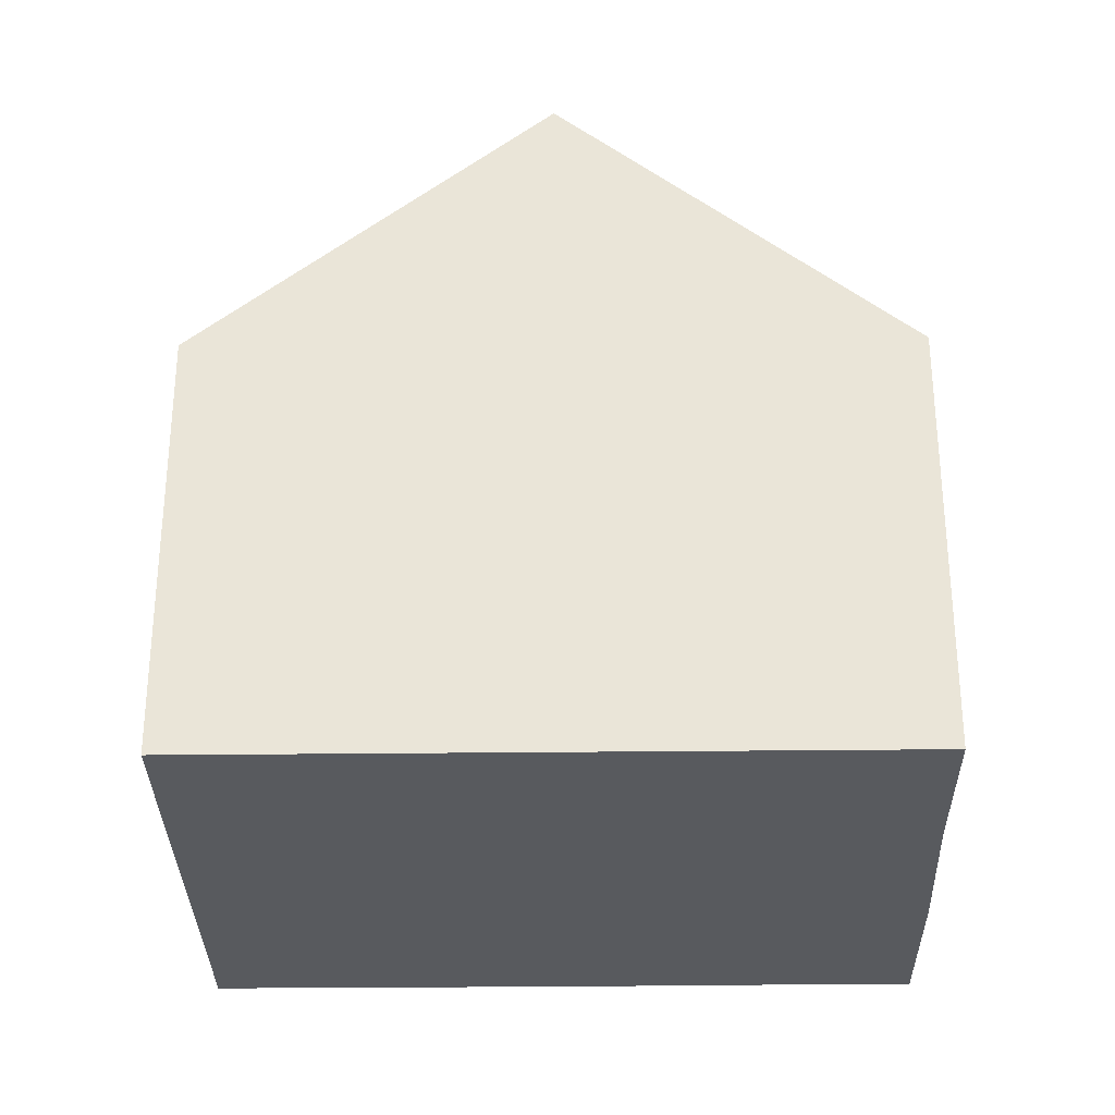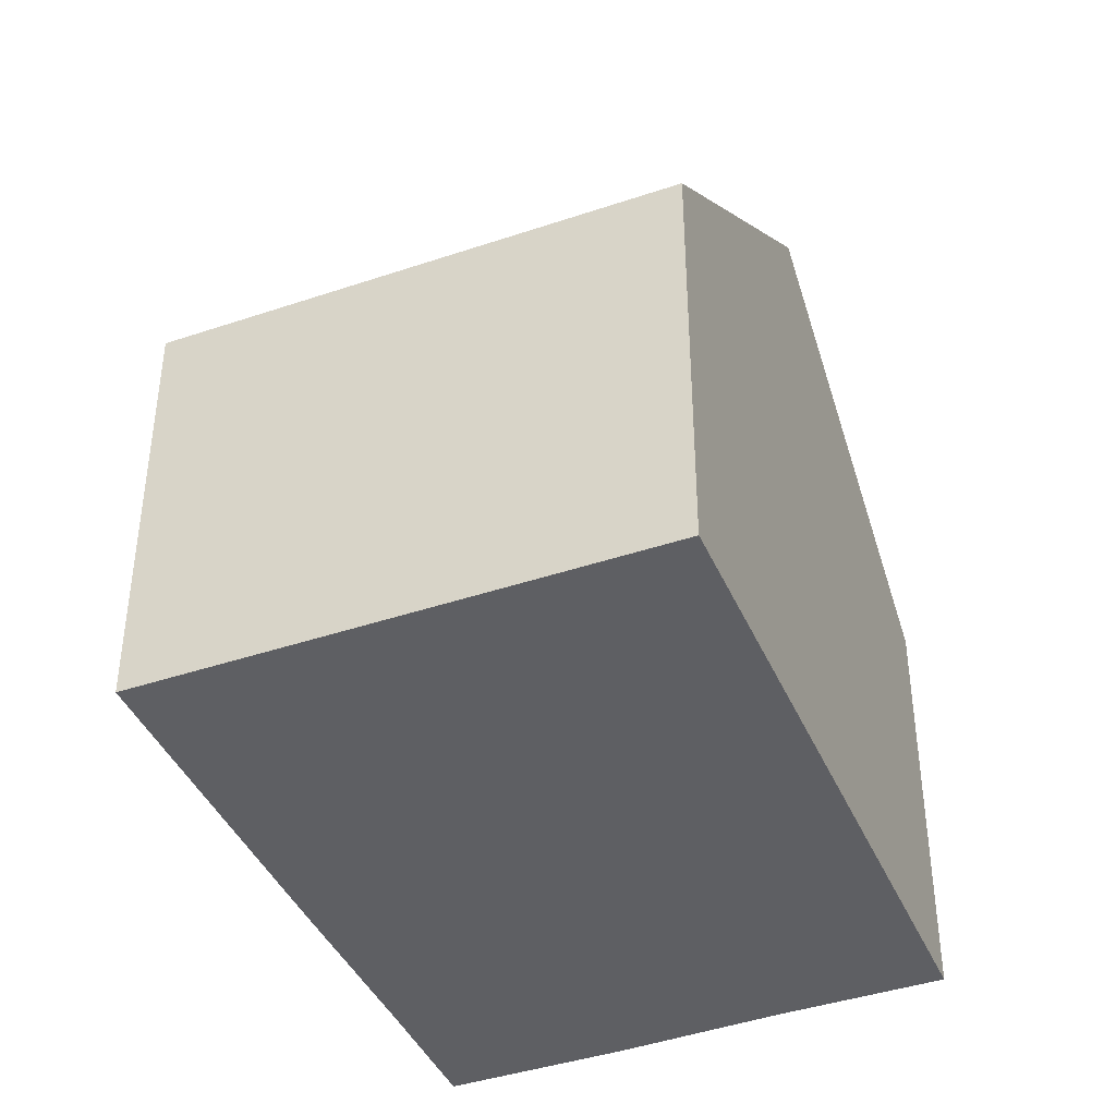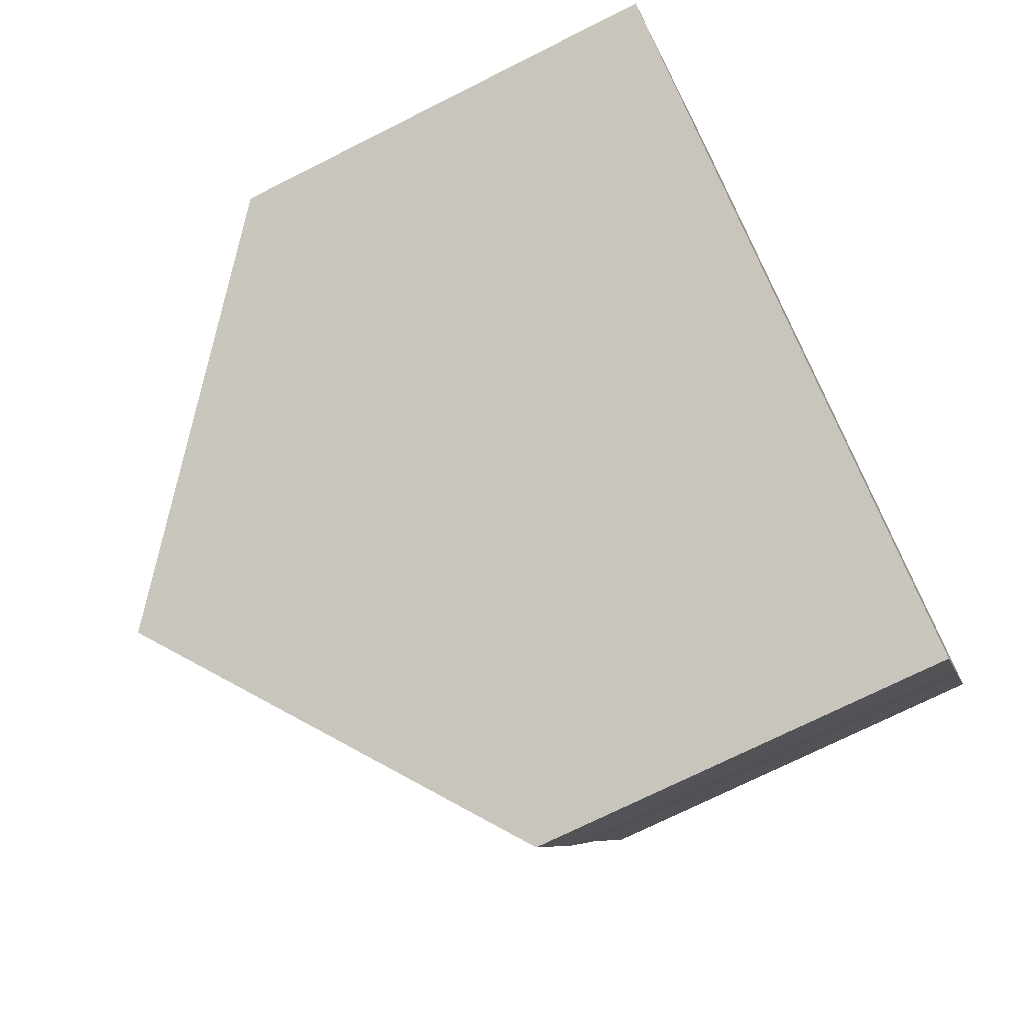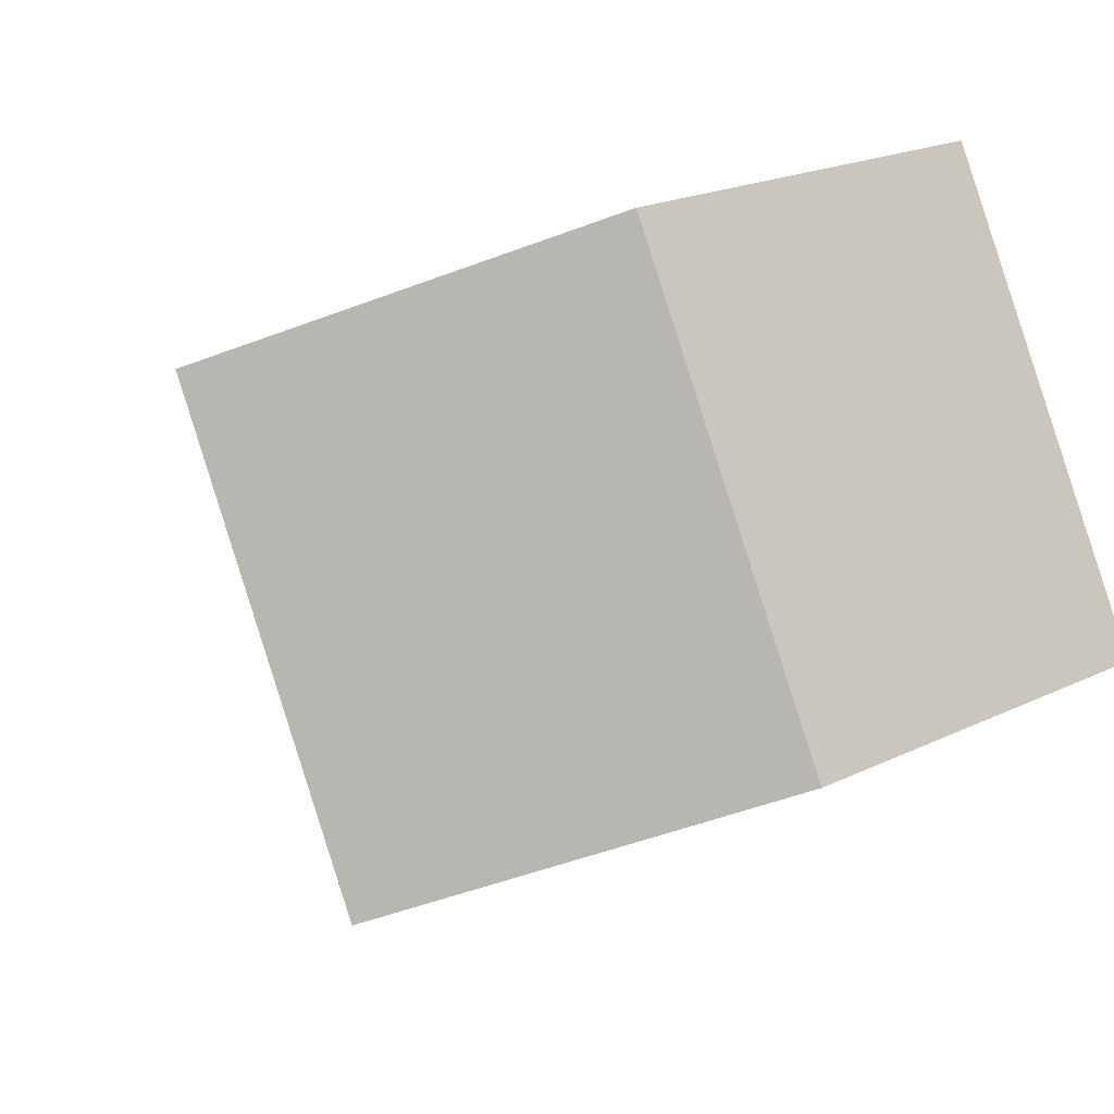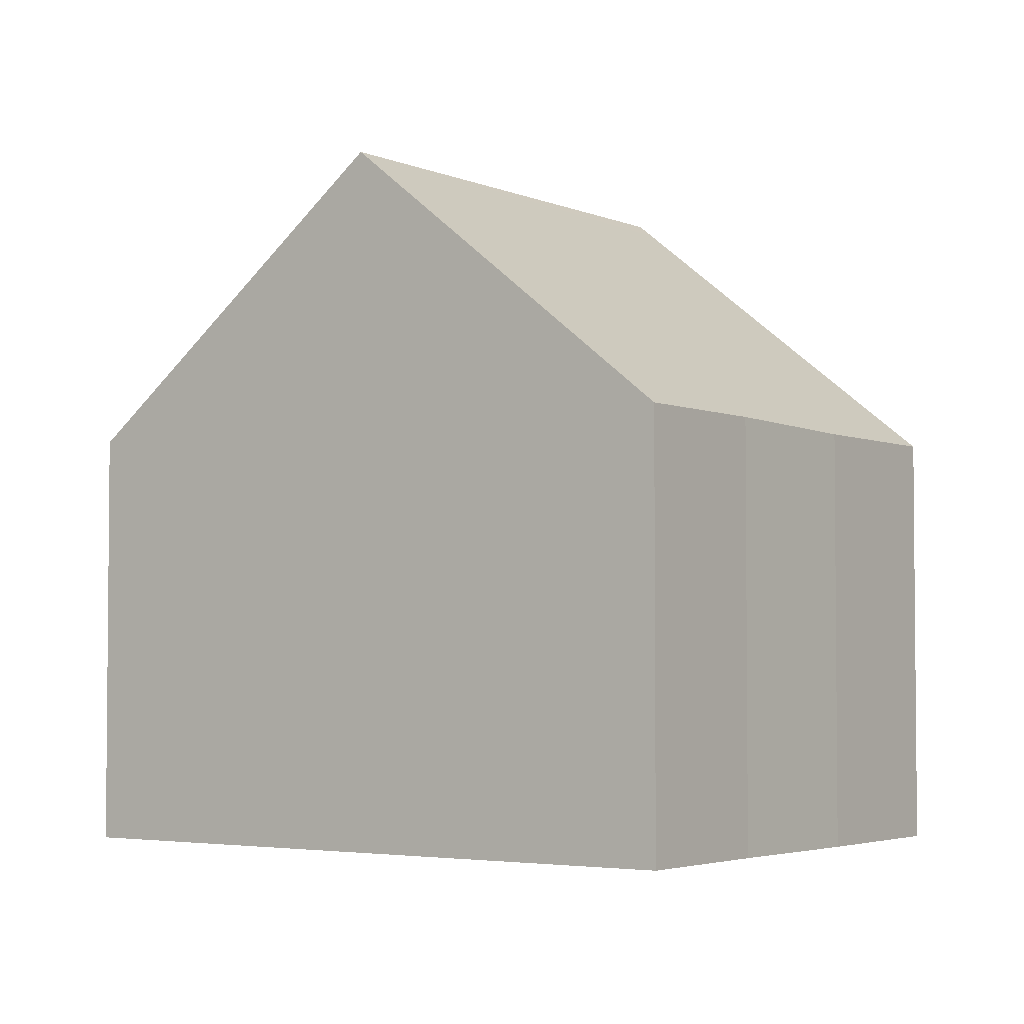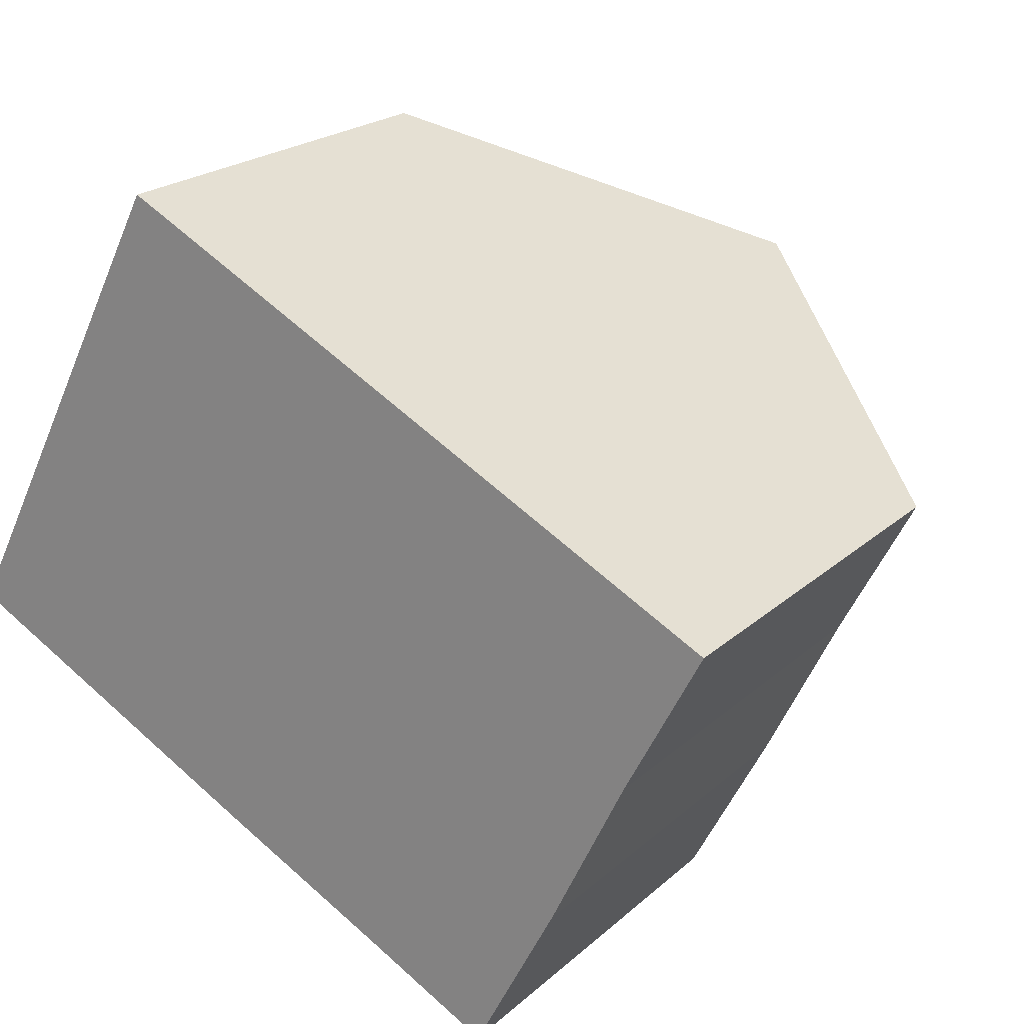
<metadata>
{"format":"obj","ext":"obj","renderer":"f3d","projection":"perspective","resolution":1024,"background":"white","views":[{"elev":-31.1,"azim":28.2,"up":"+Y"},{"elev":-41.6,"azim":-40.4,"up":"+Y"},{"elev":-72.3,"azim":-63.3,"up":"+Z"},{"elev":20.6,"azim":-131.3,"up":"+Z"},{"elev":-3.4,"azim":62.8,"up":"+Y"},{"elev":21.5,"azim":33.6,"up":"+Z"}]}
</metadata>
<code>
v  4.452 10.08 -2.309
v  3.467 6.119 6.694
v  7.924 10.08 4.395
v  1.203 6.119 2.322
v  0 6.119 3.747e-16
v  11.26 6.136 -0.029
v  12.36 6.135 2.105
v  10.18 6.075 -2.284
v  8.964 6.076 -4.62
v  7.156 7.686 -3.682
v  4.657 9.901 -2.415
v  8.964 2.829e-16 -4.62
v  7.156 2.255e-16 -3.682
v  4.657 1.479e-16 -2.415
v  0 0 0
v  4.452 1.414e-16 -2.309
v  3.467 -4.099e-16 6.694
v  1.203 -1.422e-16 2.322
v  7.924 -2.691e-16 4.395
v  12.36 -1.289e-16 2.105
v  10.18 1.399e-16 -2.284
v  11.26 1.776e-18 -0.029
g defaultobject
f 1 2 3
f 2 1 4
f 4 1 5
f 6 3 7
f 3 6 8
f 3 8 9
f 3 9 10
f 3 10 11
f 3 11 1
f 12 10 9
f 10 12 11
f 11 12 1
f 1 12 5
f 5 12 13
f 5 13 14
f 5 14 15
f 15 14 16
f 15 4 5
f 4 15 2
f 2 15 17
f 17 15 18
f 17 3 2
f 3 17 7
f 7 17 19
f 7 19 20
f 8 12 9
f 12 8 21
f 7 22 6
f 22 7 20
f 22 8 6
f 8 22 21
f 16 18 15
f 18 16 17
f 17 16 14
f 17 14 13
f 17 13 12
f 17 12 19
f 19 12 21
f 19 21 22
f 19 22 20

</code>
